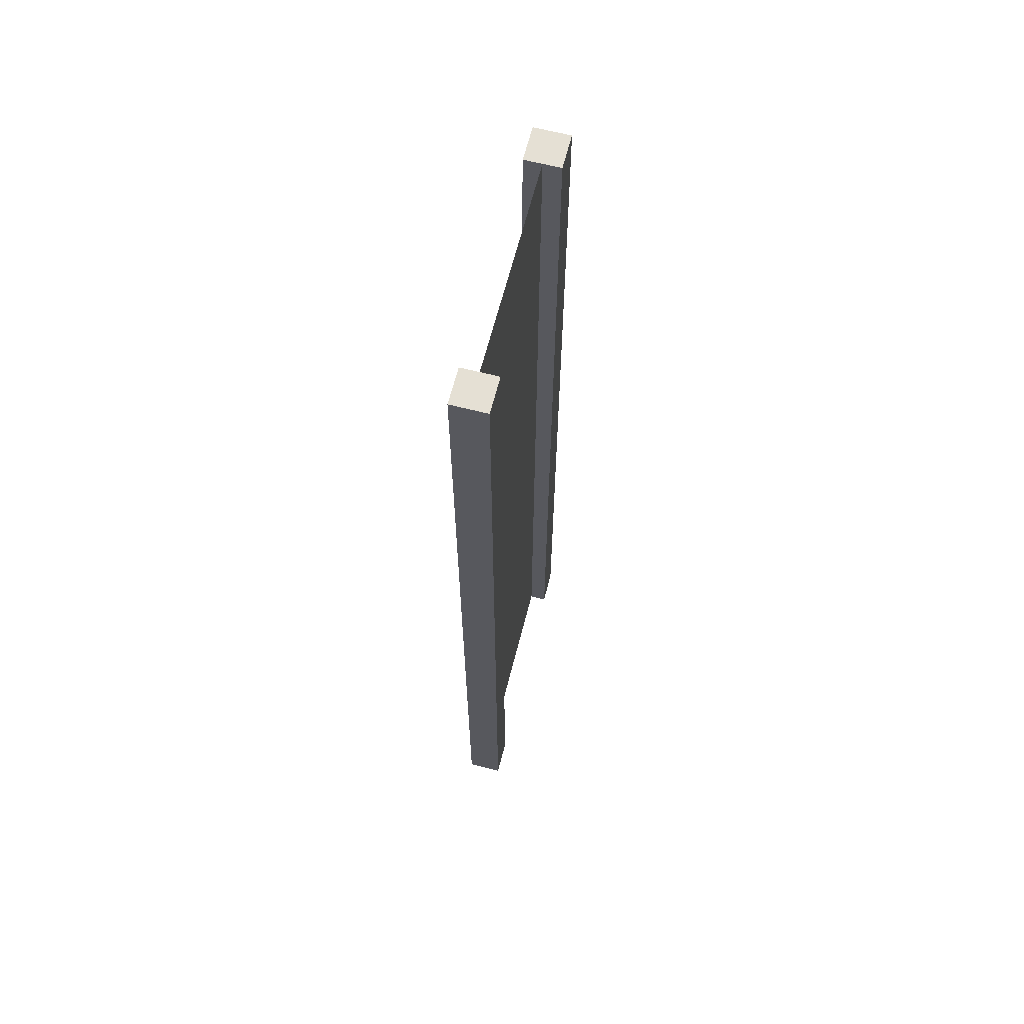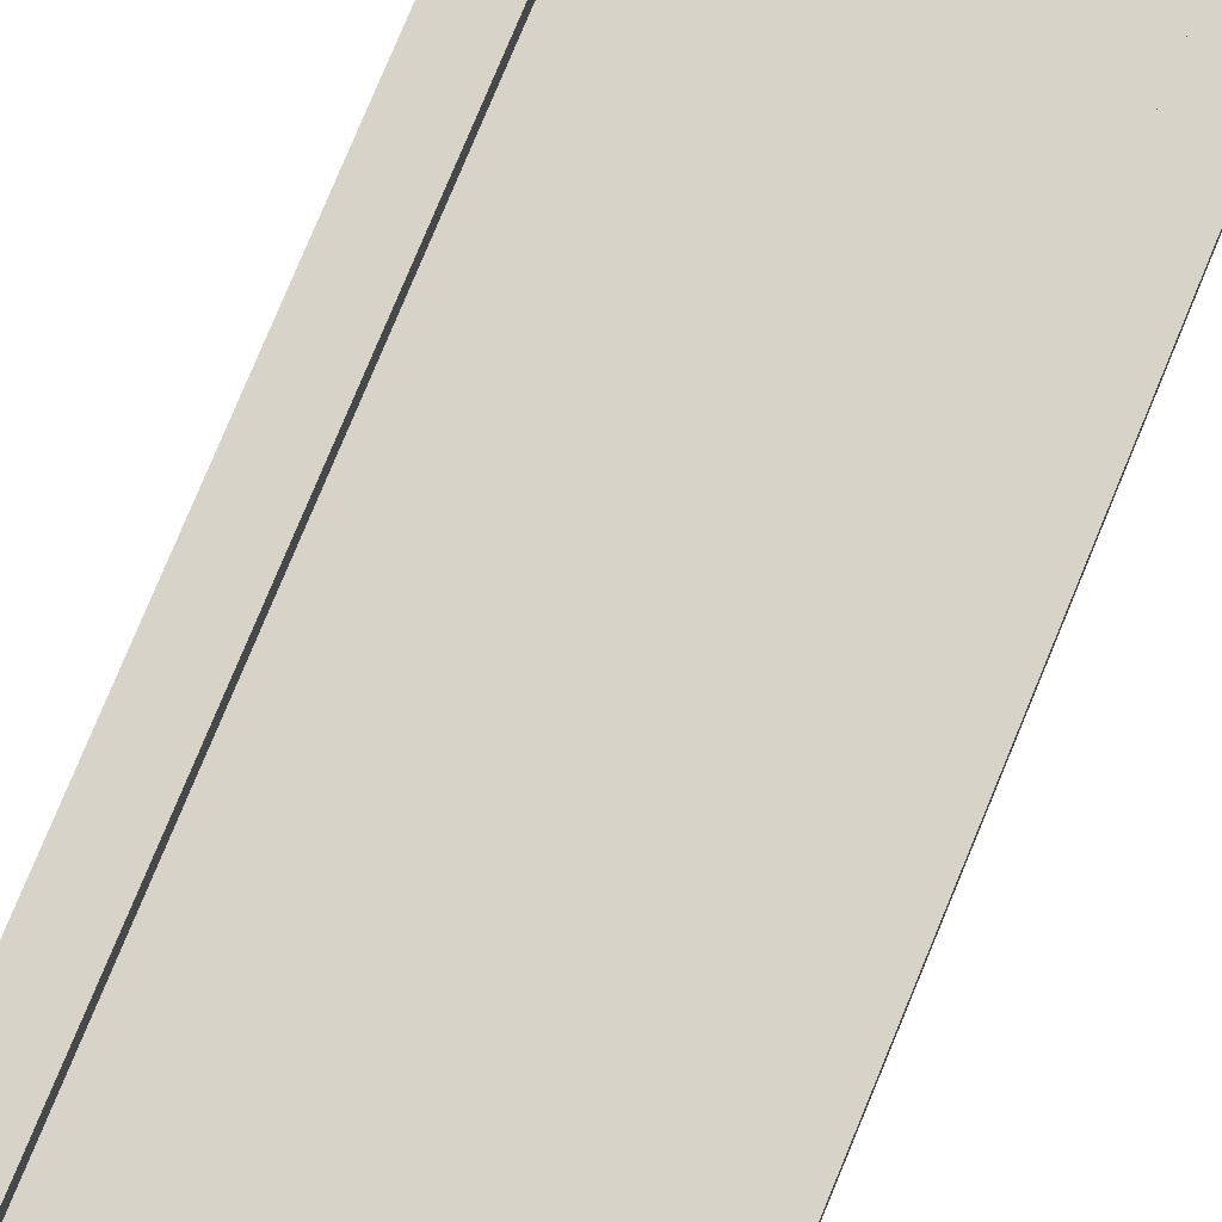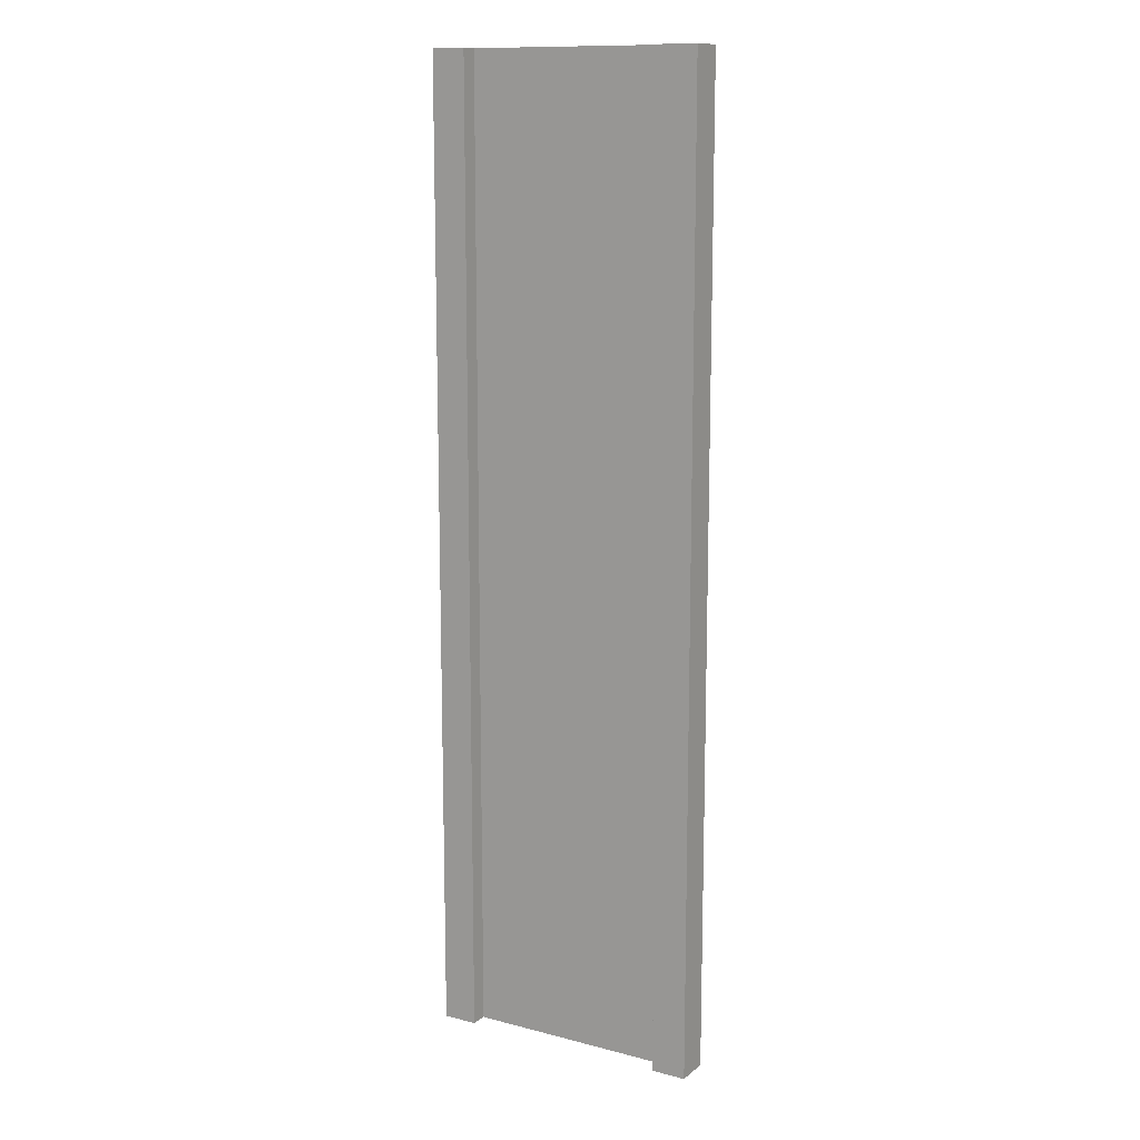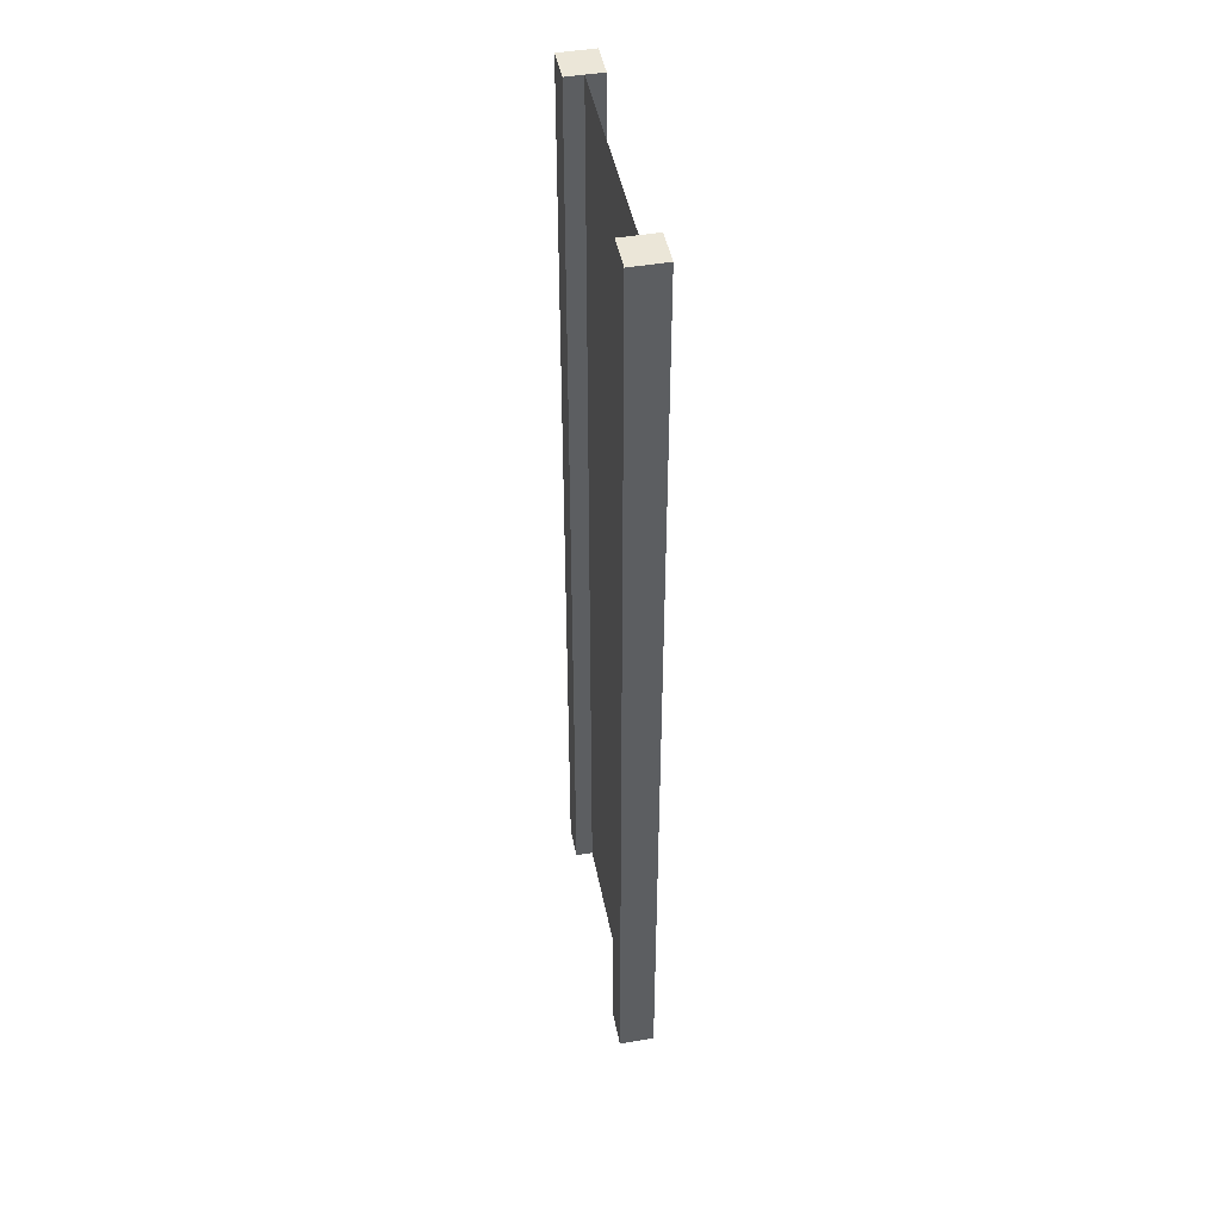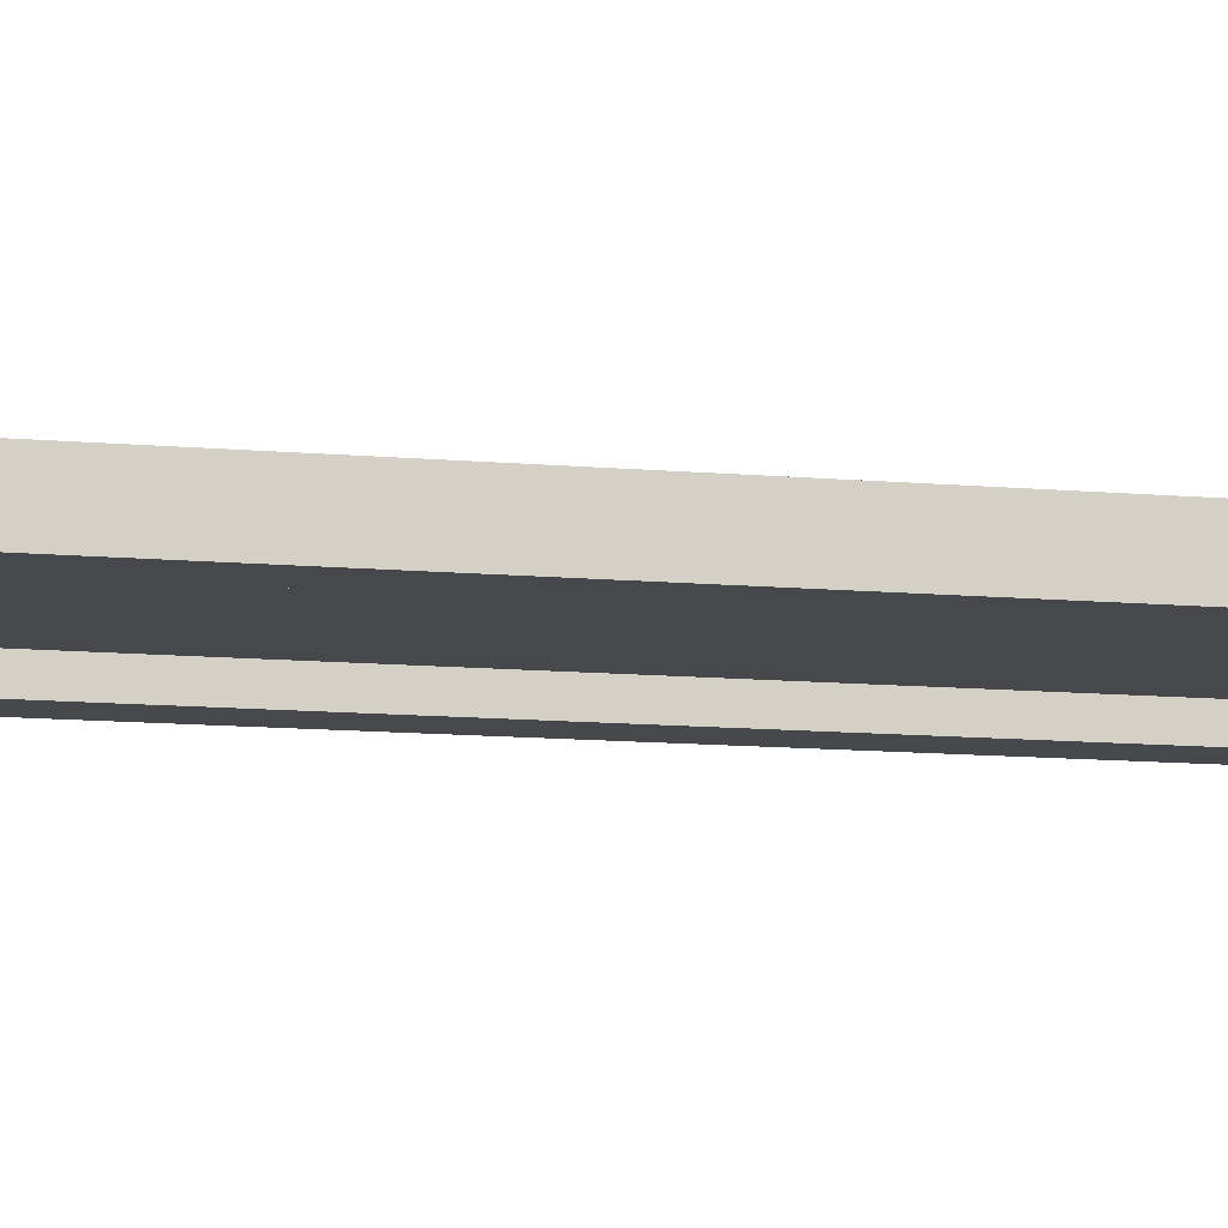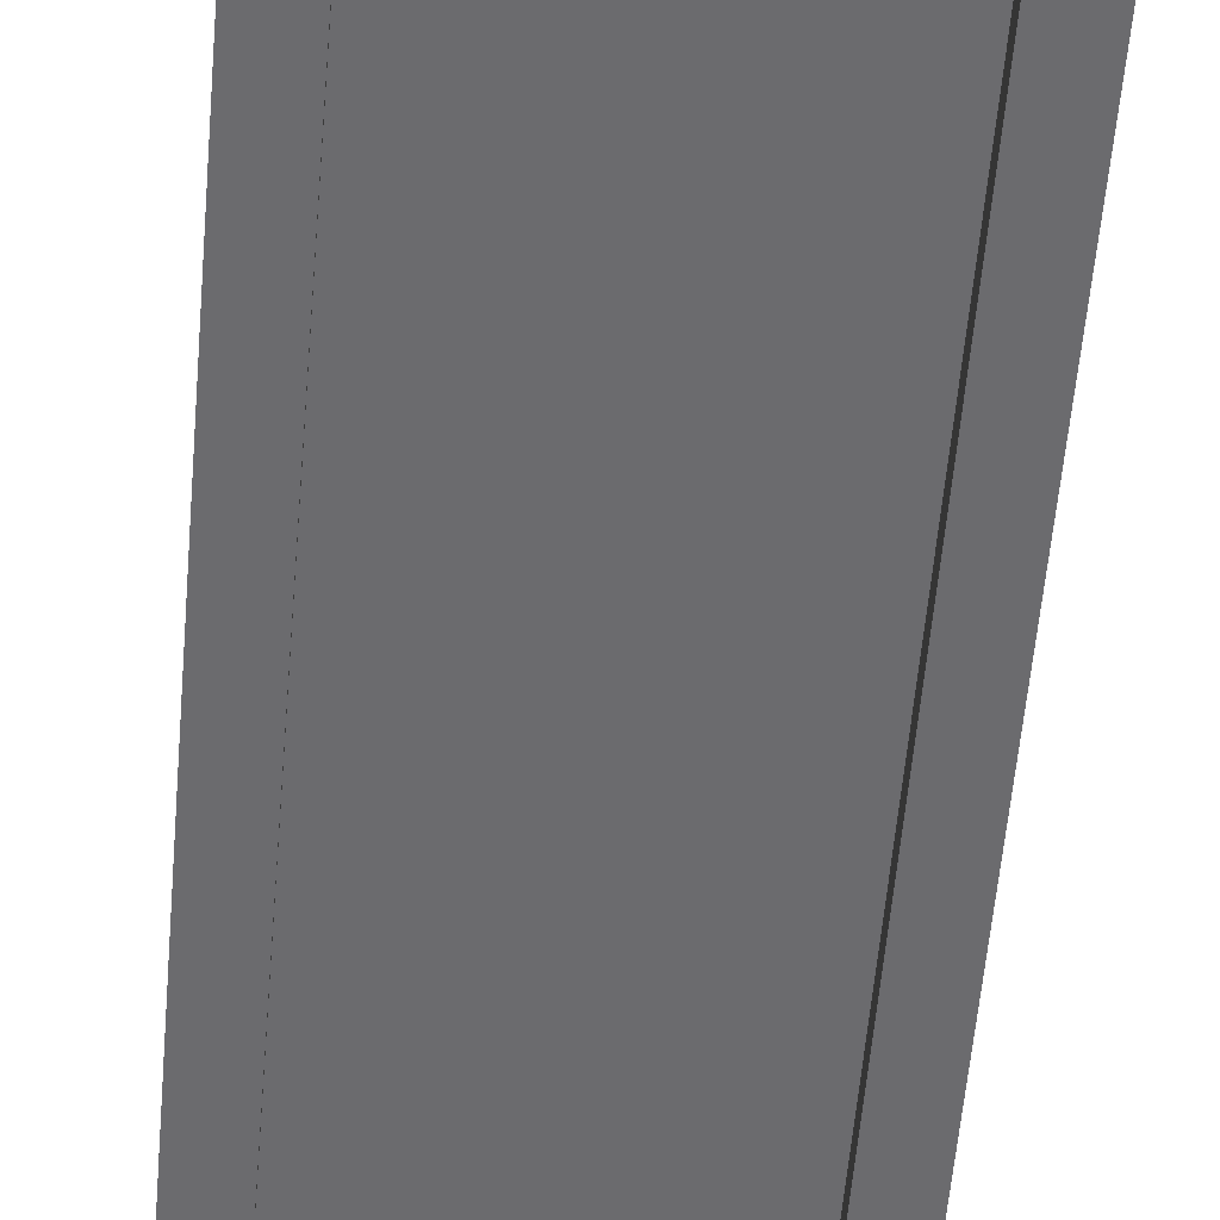
<metadata>
{"format":"obj","ext":"obj","renderer":"f3d","projection":"perspective","resolution":1024,"background":"white","views":[{"elev":65.2,"azim":104.4,"up":"+Y"},{"elev":76.9,"azim":22.4,"up":"+Z"},{"elev":12.6,"azim":30.8,"up":"+Y"},{"elev":46.1,"azim":-101.0,"up":"+Y"},{"elev":-11.1,"azim":77.2,"up":"+Z"},{"elev":-53.5,"azim":175.3,"up":"+Z"}]}
</metadata>
<code>
v 0.75 -3 0.25
v 1 -3 0.25
v 0.75 4 0.25
v 1 4 0.25
v 1 -3 0.25
v 1 -3 -2.384e-07
v 1 4 0.25
v 1 4 0
v 1 -3 -2.384e-07
v 0.75 -3 -1.49e-07
v 1 4 0
v 0.75 4 -4.768e-07
v -1 -3 4.768e-07
v -1 -3 0.25
v -1 4 0
v -1 4 0.25
v 0.75 4 0.25
v 1 4 0.25
v 0.75 4 -4.768e-07
v 1 4 0
v 0.75 -3 -1.49e-07
v 1 -3 -2.384e-07
v 0.75 -3 0.25
v 1 -3 0.25
v -0.75 -3 3.874e-07
v -0.75 -3 0.25
v -1 -3 4.768e-07
v -1 -3 0.25
v -0.75 4 4.768e-07
v -0.75 -3 3.874e-07
v -1 4 0
v -1 -3 4.768e-07
v -0.75 -3 0.25
v -0.75 4 0.25
v -1 -3 0.25
v -1 4 0.25
v -0.75 4 0.25
v -0.75 4 4.768e-07
v -1 4 0.25
v -1 4 0
v 0.75 -3 0.25
v 0.75 4 0.25
v 0.75 -3 -1.49e-07
v 0.75 4 -4.768e-07
v -0.75 4 0.25
v -0.75 -3 0.25
v -0.75 4 4.768e-07
v -0.75 -3 3.874e-07
v 0.75 -3 0.125
v 0.75 4 0.125
v -0.75 -3 0.125
v -0.75 4 0.125
g submesh0
f 1 2 3
f 2 4 3
f 5 6 7
f 6 8 7
f 9 10 11
f 10 12 11
f 13 14 15
f 14 16 15
f 17 18 19
f 18 20 19
f 21 22 23
f 22 24 23
f 25 26 27
f 26 28 27
f 29 30 31
f 30 32 31
f 33 34 35
f 34 36 35
f 37 38 39
f 38 40 39
f 41 42 43
f 42 44 43
f 45 46 47
f 46 48 47
g submesh1
f 49 50 51
f 50 52 51

</code>
